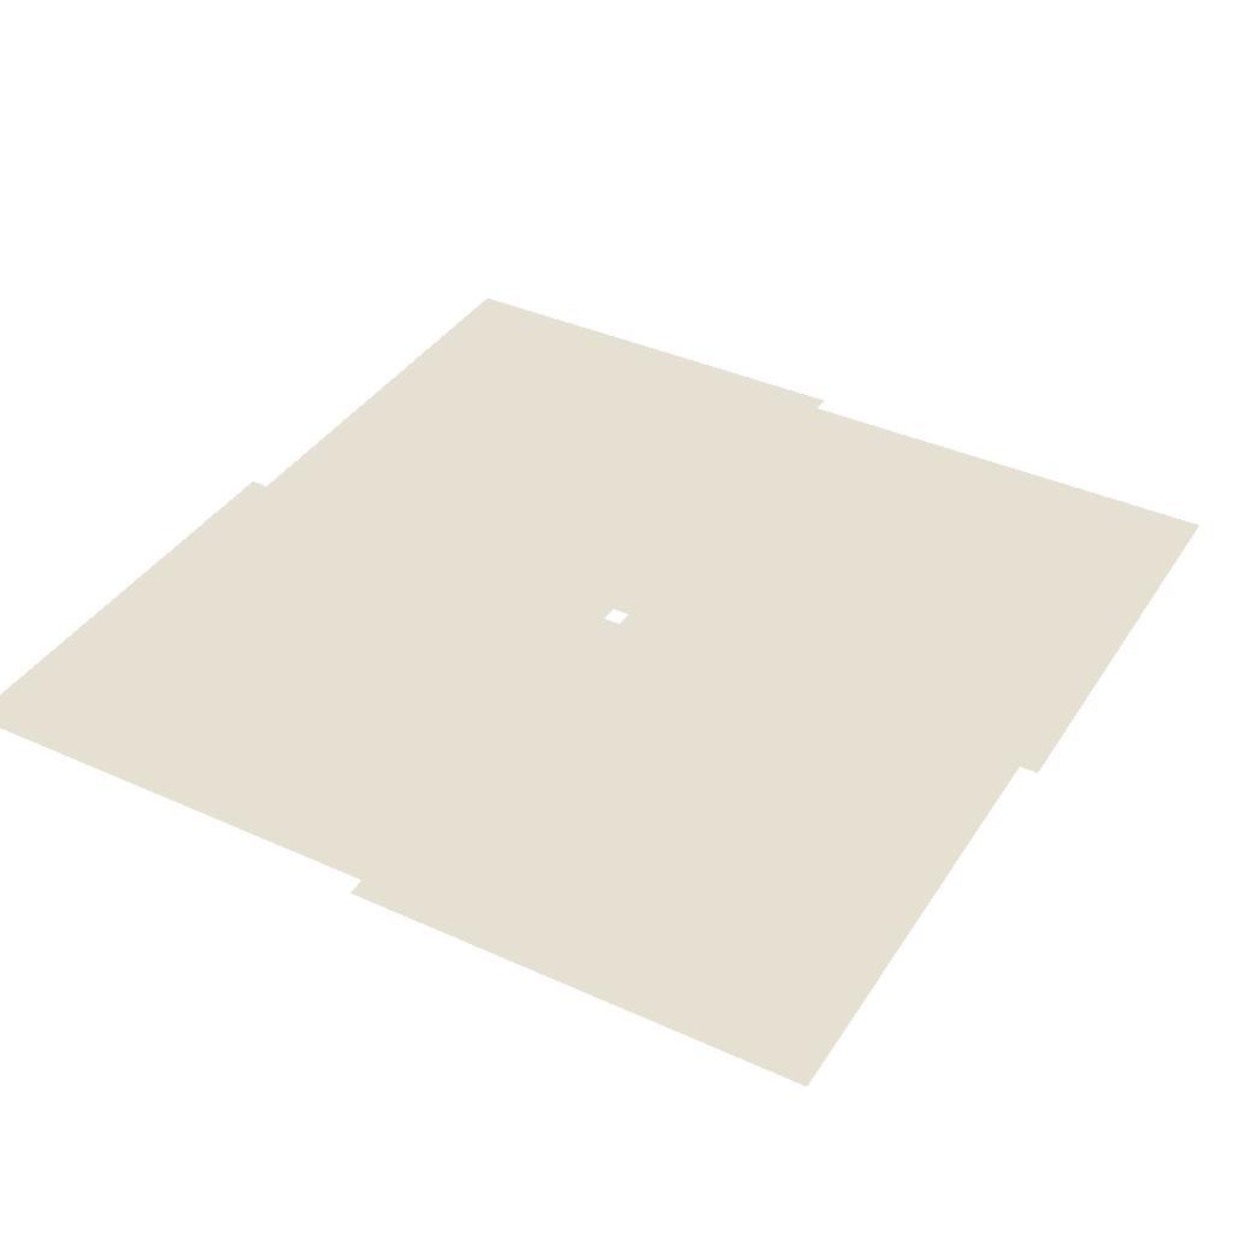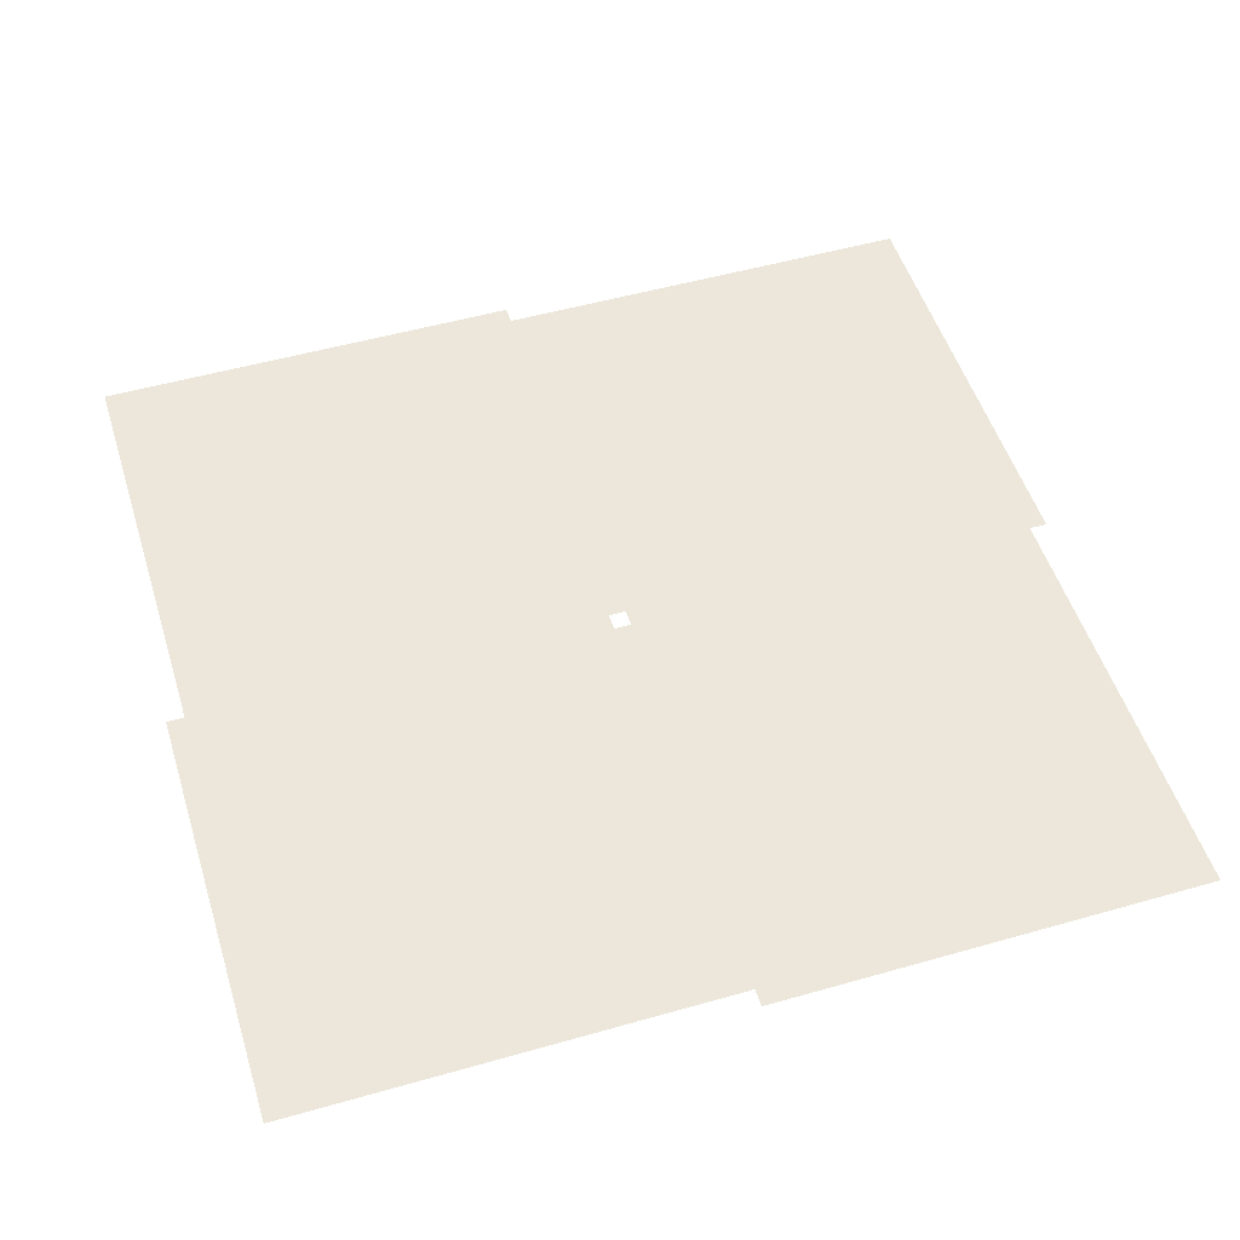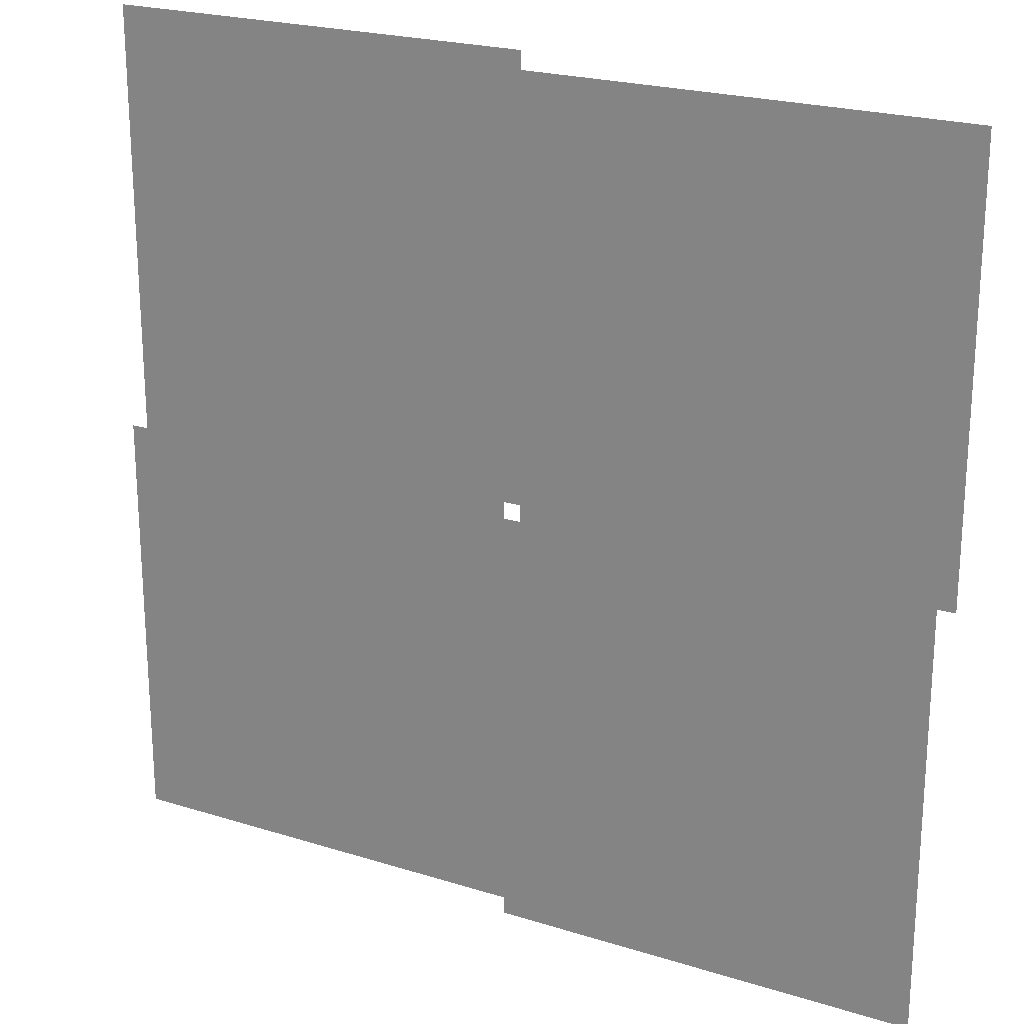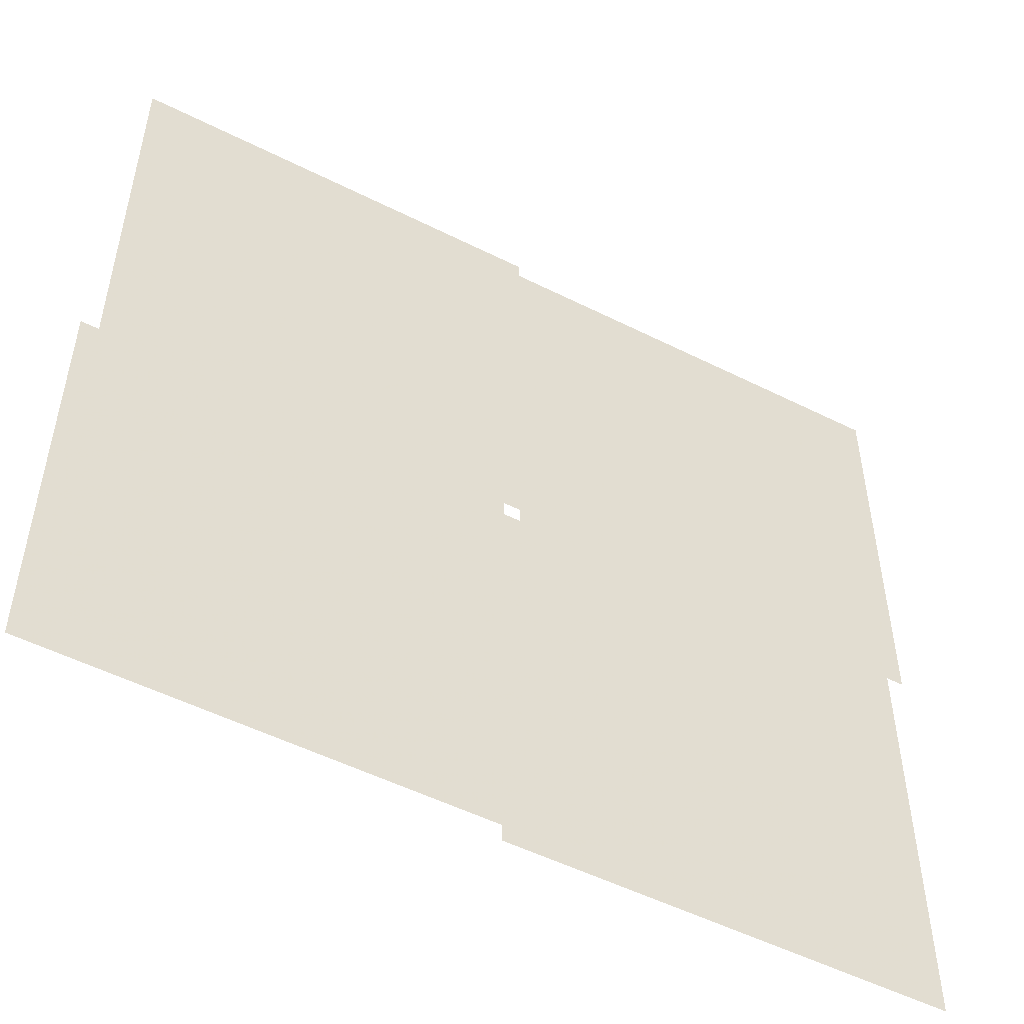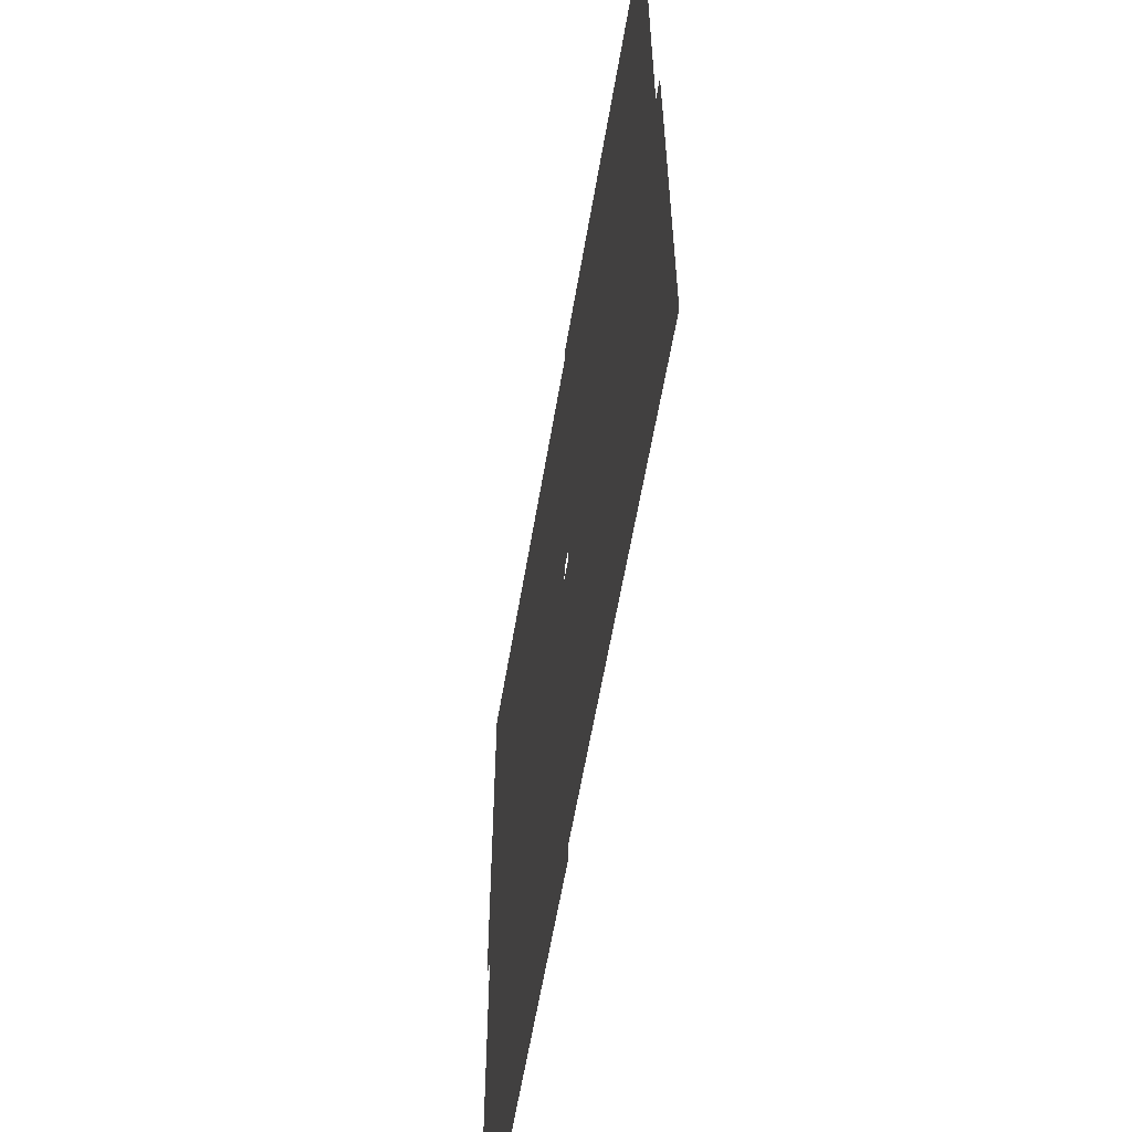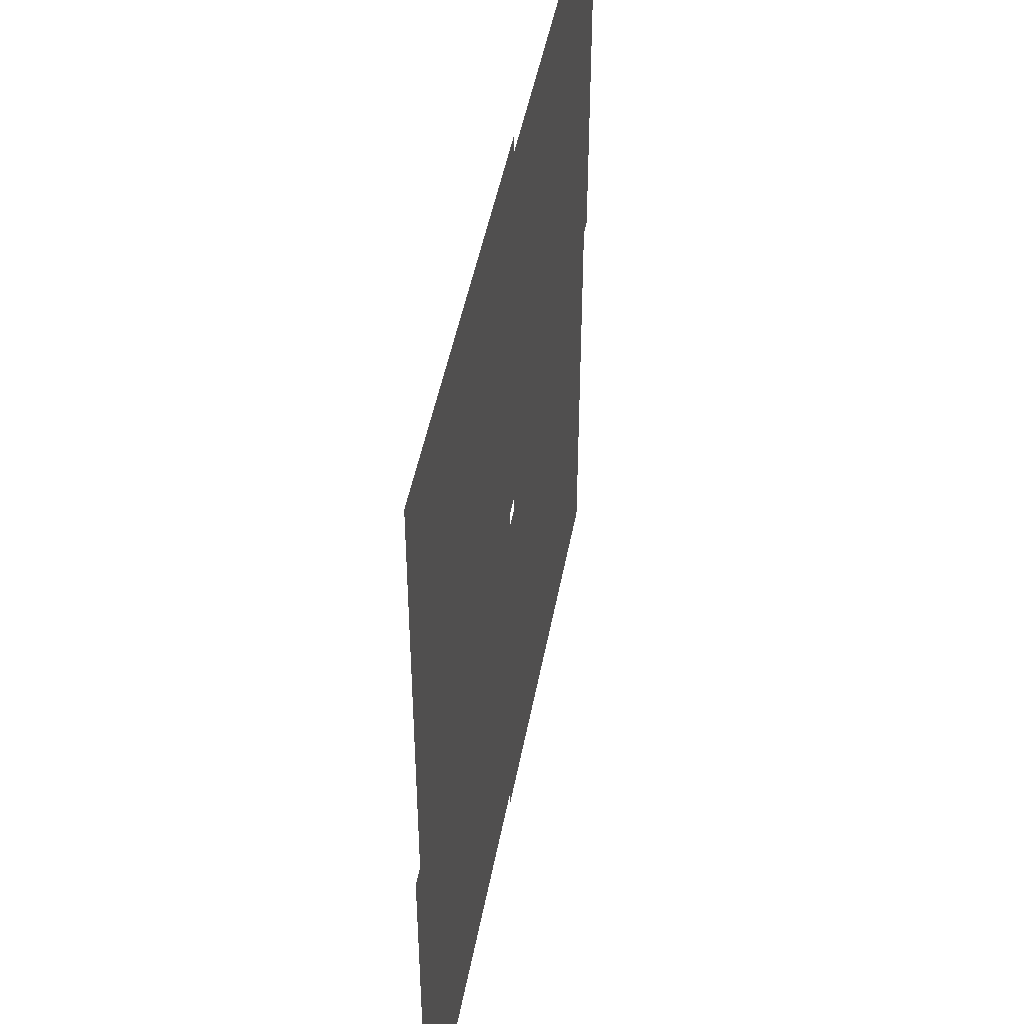
<metadata>
{"format":"obj","ext":"obj","renderer":"f3d","projection":"perspective","resolution":1024,"background":"white","views":[{"elev":38.4,"azim":-60.3,"up":"+Z"},{"elev":51.5,"azim":-107.2,"up":"+Z"},{"elev":22.3,"azim":28.6,"up":"+Y"},{"elev":-52.4,"azim":-28.4,"up":"+Y"},{"elev":-60.2,"azim":-99.6,"up":"+Y"},{"elev":46.5,"azim":-79.6,"up":"+Y"}]}
</metadata>
<code>
v 2.9 -3.1 71.17
v 149.8 -3.1 71.17
v 149.8 143.8 71.17
v 2.9 143.8 71.17
v -143.8 2.9 71.17
v 3.1 2.9 71.17
v 3.1 149.8 71.17
v -143.8 149.8 71.17
v -149.8 -143.8 71.17
v -2.9 -143.8 71.17
v -2.9 3.1 71.17
v -149.8 3.1 71.17
v -3.1 -149.8 71.17
v 143.8 -149.8 71.17
v 143.8 -2.9 71.17
v -3.1 -2.9 71.17
f 1 2 3 4
f 5 6 7 8
f 9 10 11 12
f 13 14 15 16

</code>
